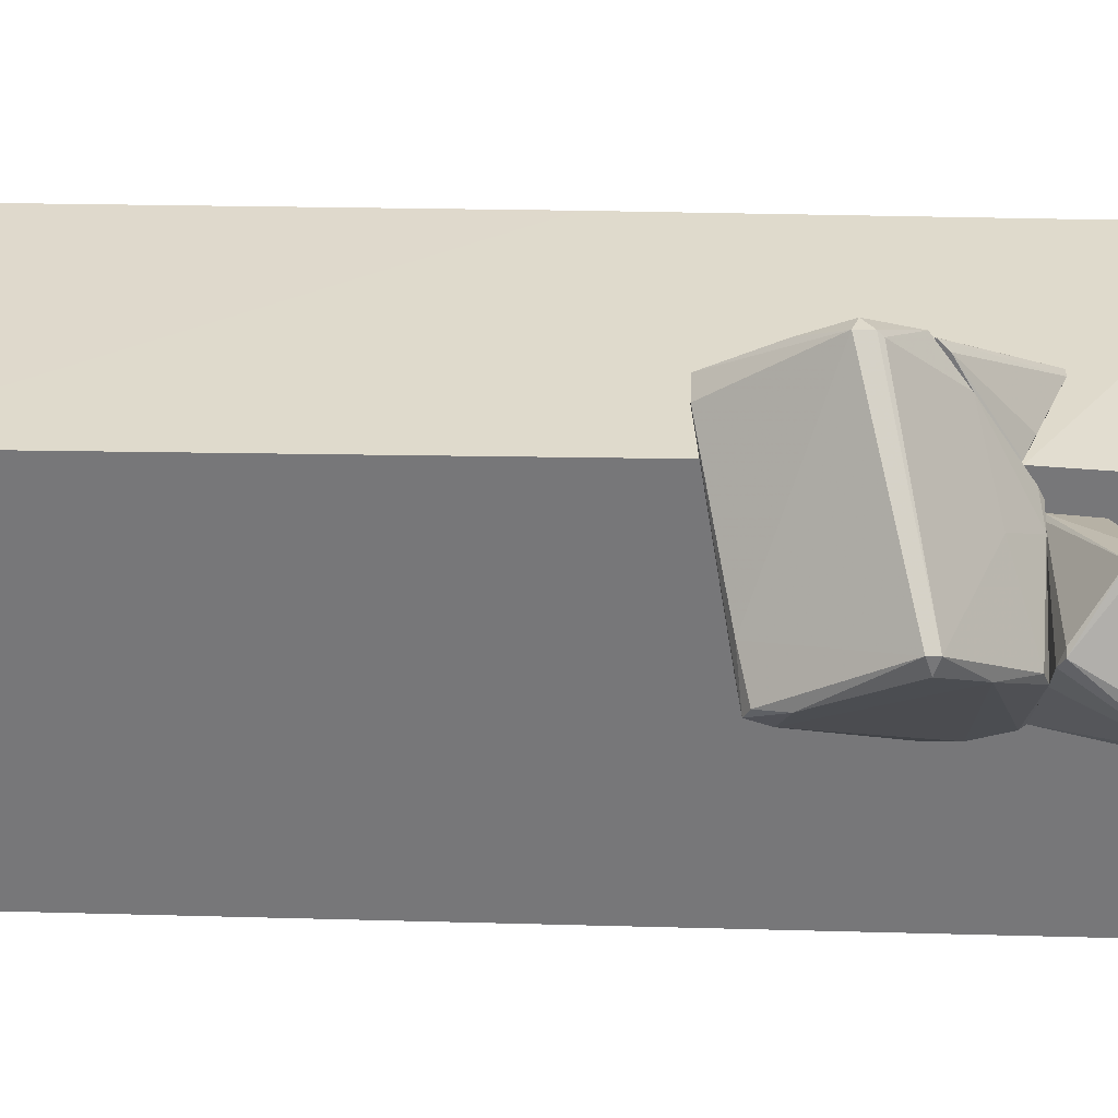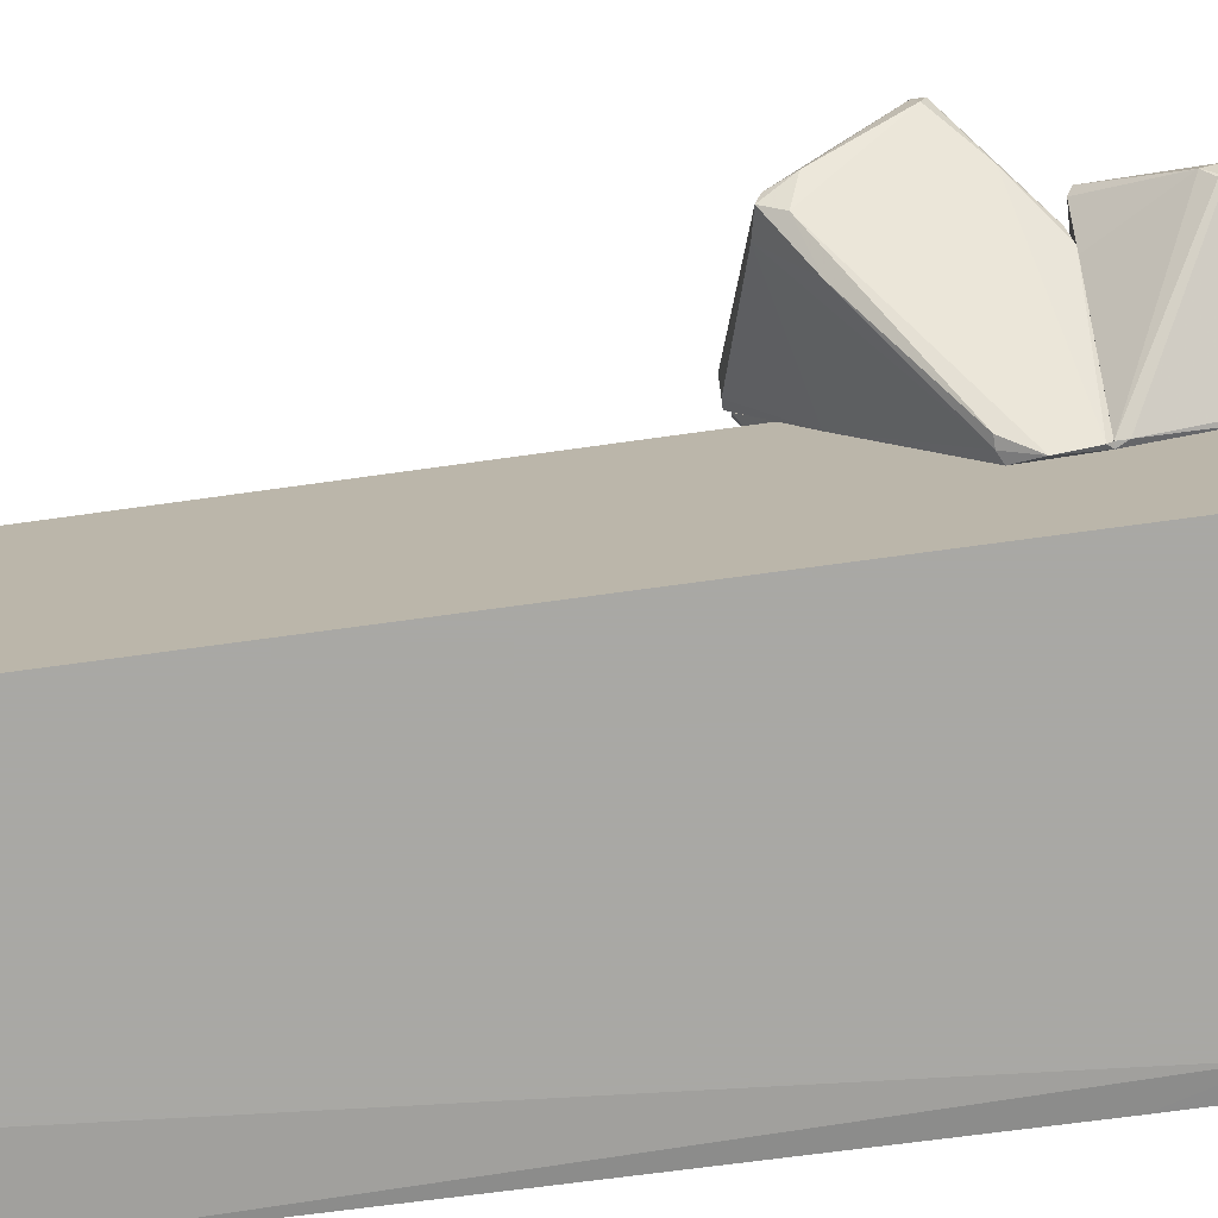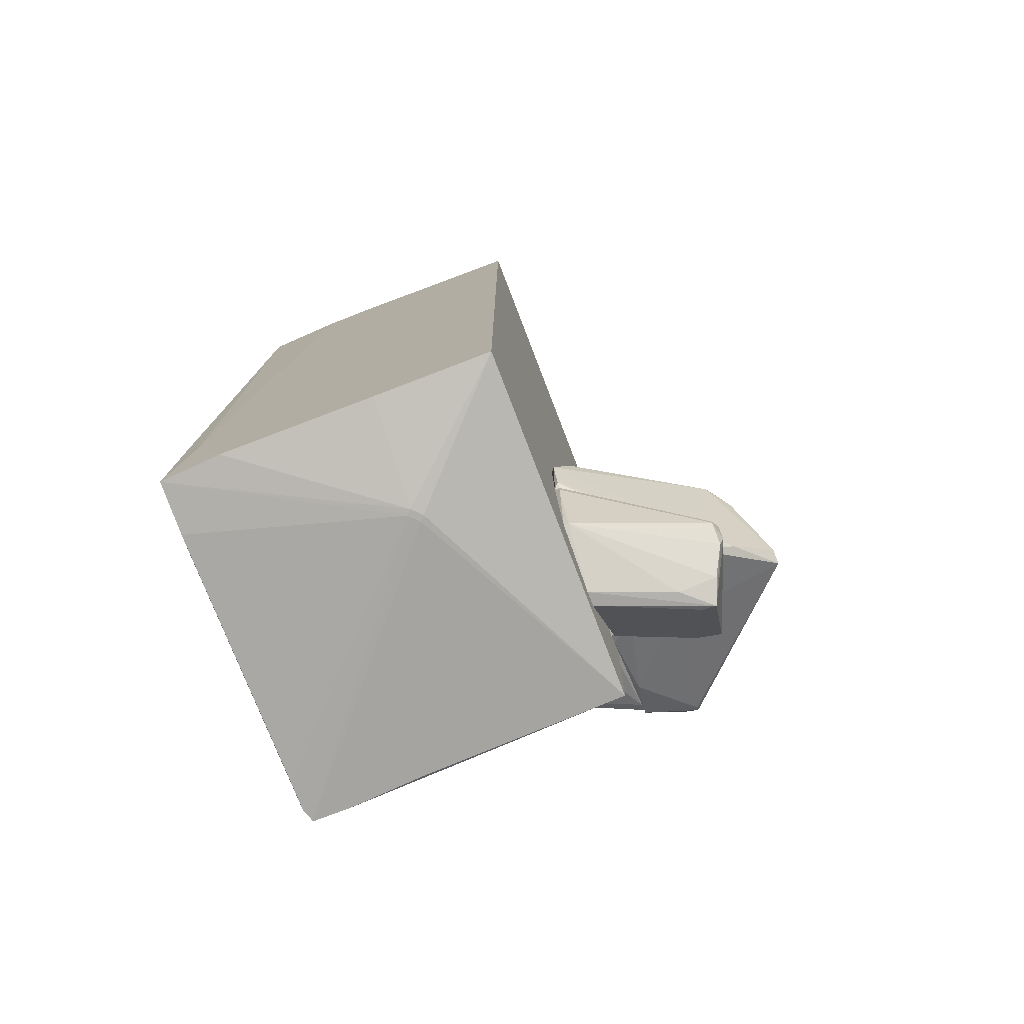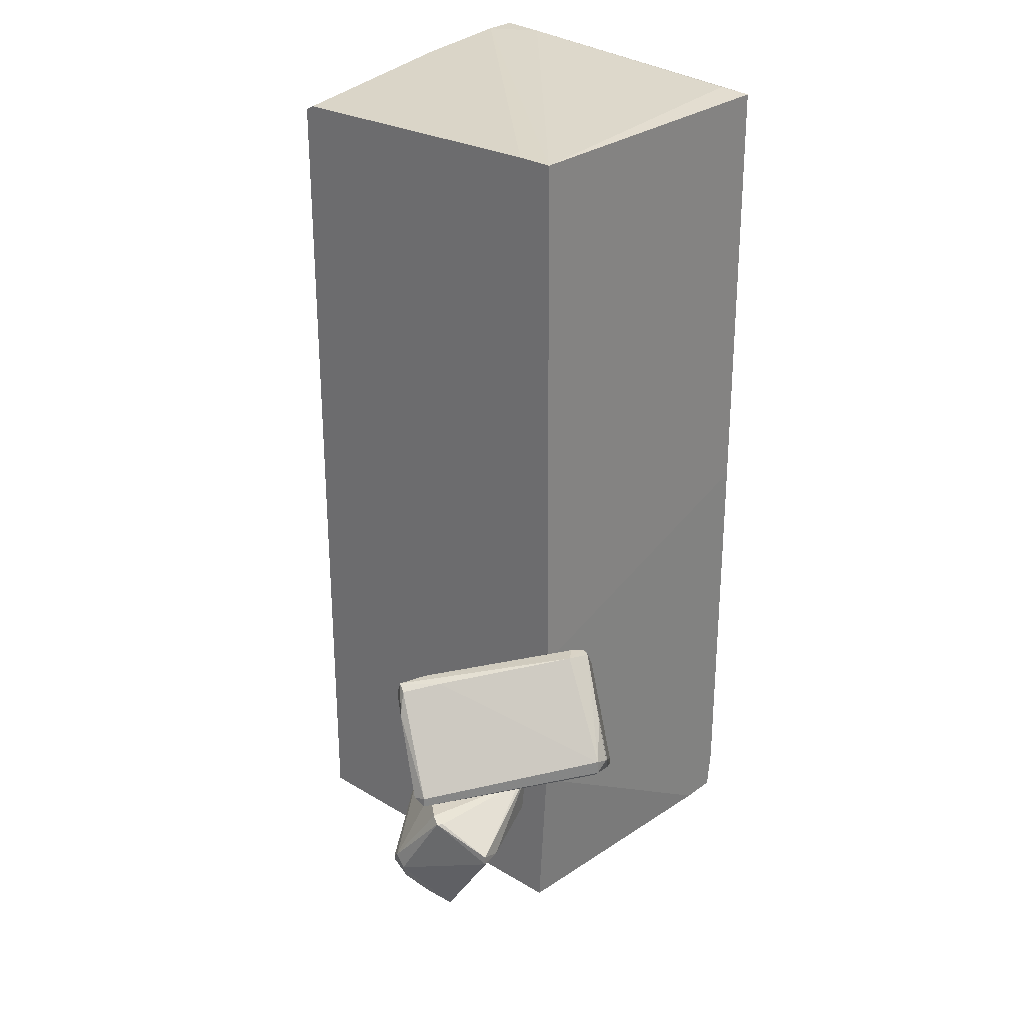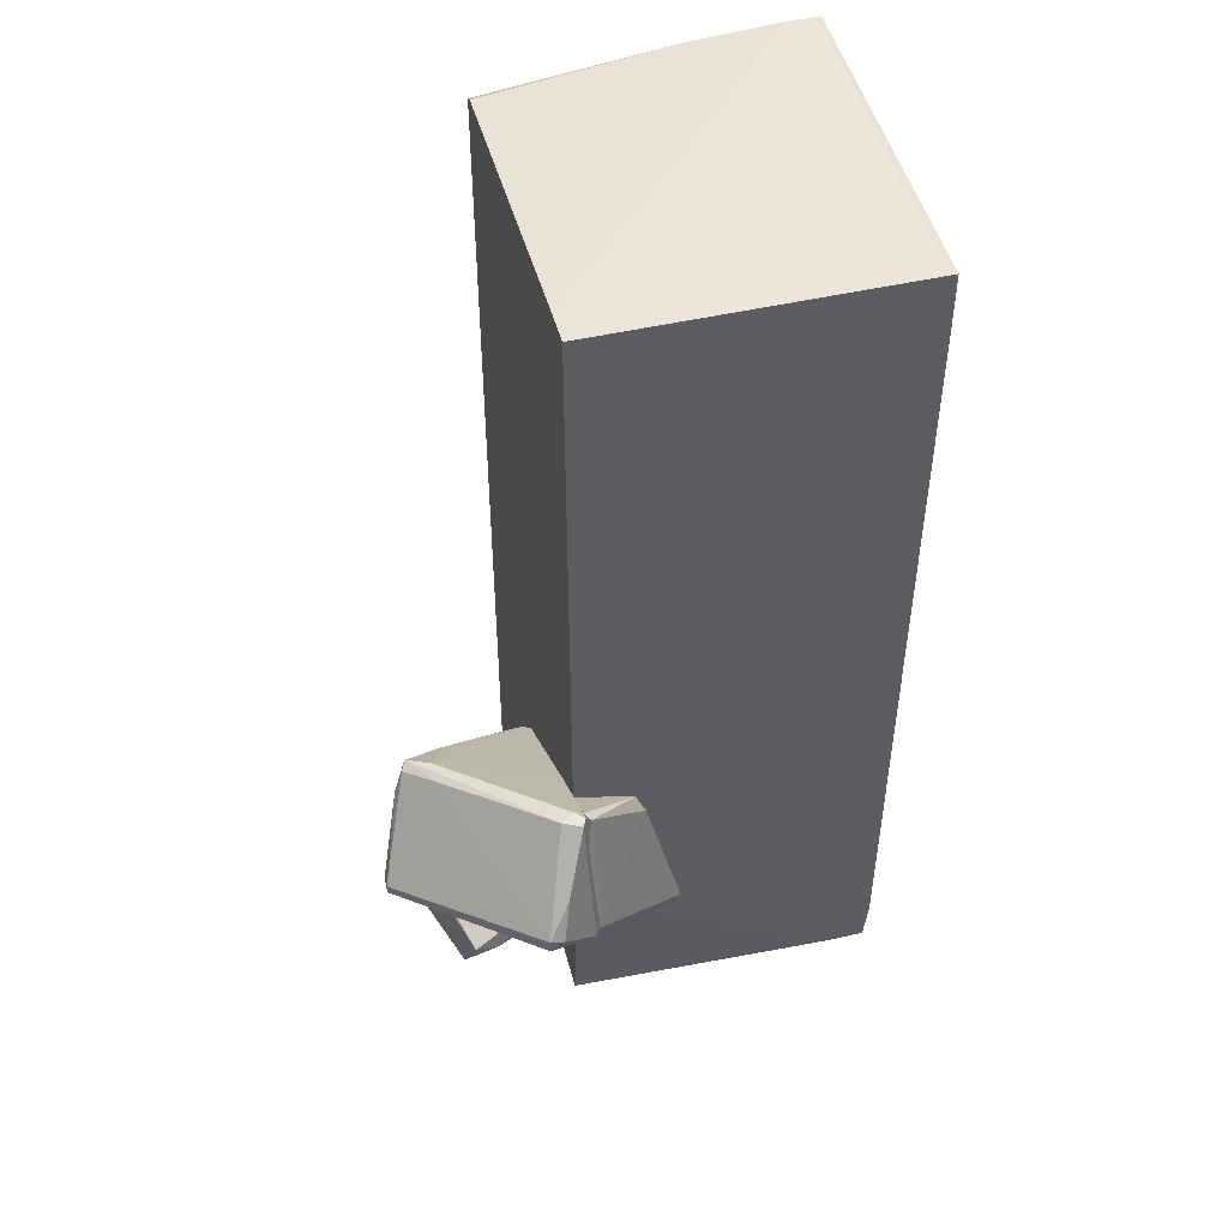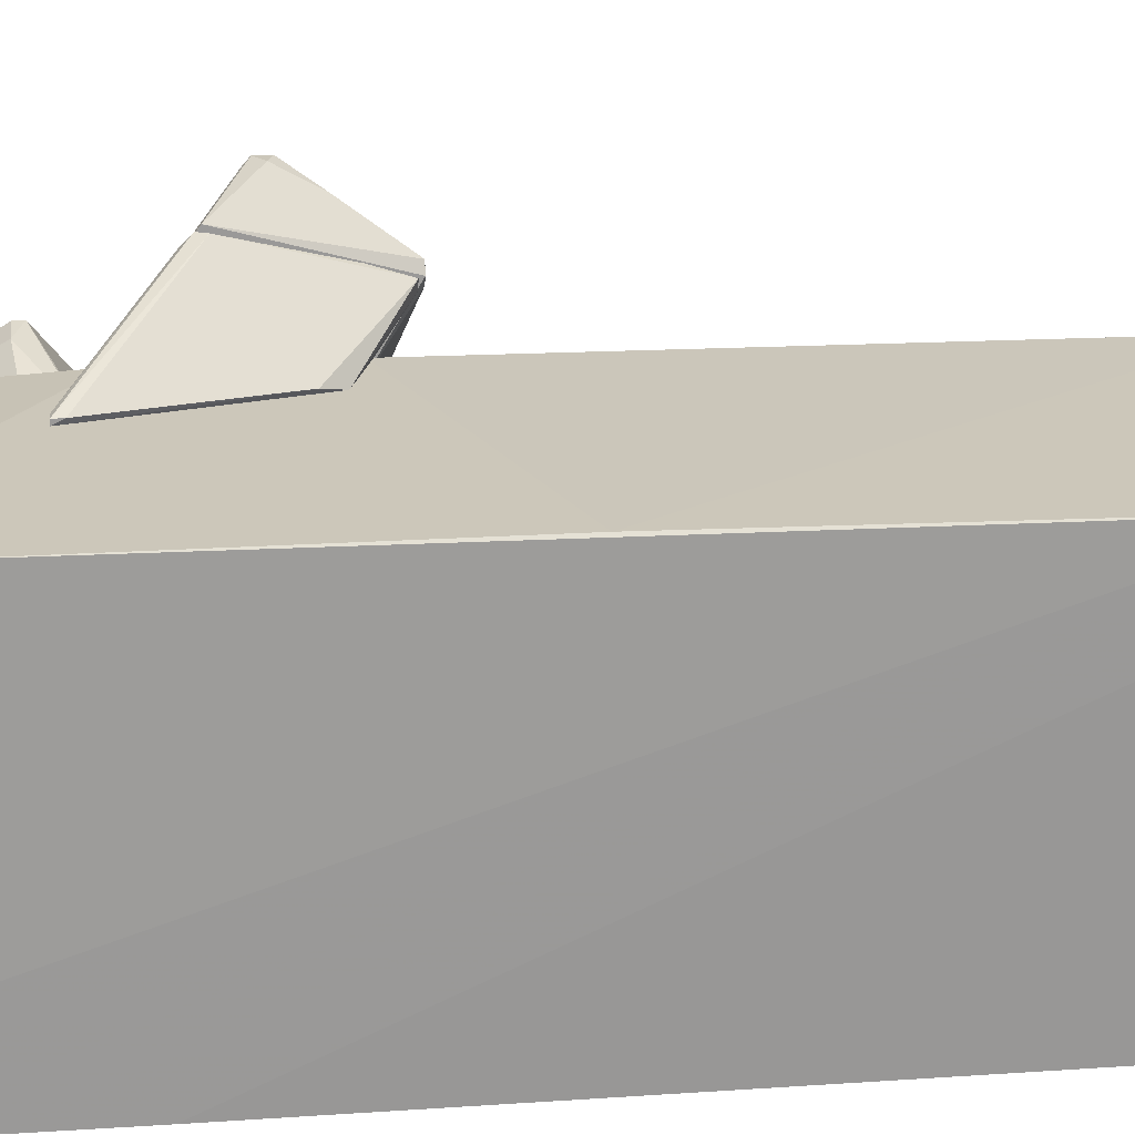
<metadata>
{"format":"obj","ext":"obj","renderer":"f3d","projection":"perspective","resolution":1024,"background":"white","views":[{"elev":32.5,"azim":-87.8,"up":"+Z"},{"elev":-75.0,"azim":-82.3,"up":"+Z"},{"elev":-77.6,"azim":-159.0,"up":"+Y"},{"elev":28.3,"azim":-47.7,"up":"+Y"},{"elev":47.7,"azim":-14.6,"up":"+Y"},{"elev":21.3,"azim":83.4,"up":"+Z"}]}
</metadata>
<code>
o convex_0
v -3.916 -5.312 1.077
v -2.148 -3.986 1.961
v -2.274 -3.986 1.961
v -2.148 -3.986 -0.06
v -2.148 -5.501 1.203
v -3.79 -3.986 1.582
v -3.537 -4.617 2.403
v -2.211 -5.059 0.1927
v -3.601 -5.691 1.708
v -3.916 -5.059 0.8247
v -2.211 -4.491 1.961
v -3.853 -4.049 1.708
v -3.222 -5.628 1.392
v -2.211 -3.986 -0.06
v -3.222 -4.617 2.34
v -3.537 -4.491 2.403
v -3.98 -4.933 0.951
v -2.148 -5.501 1.014
v -3.98 -5.122 1.077
v -3.411 -3.986 1.14
v -3.411 -5.628 1.708
v -2.211 -4.112 -0.06
v -3.916 -5.122 0.8247
v -2.148 -5.059 0.1927
v -3.727 -5.564 1.392
v -3.79 -4.049 1.771
f 12 16 26
f 3 2 4
f 4 2 5
f 3 4 6
f 5 2 11
f 6 4 14
f 7 9 15
f 11 2 15
f 2 3 16
f 12 7 16
f 15 2 16
f 7 15 16
f 12 6 17
f 14 10 17
f 4 5 18
f 5 9 18
f 13 8 18
f 9 13 18
f 1 9 19
f 9 7 19
f 7 12 19
f 12 17 19
f 6 14 20
f 17 6 20
f 14 17 20
f 9 5 21
f 5 11 21
f 15 9 21
f 11 15 21
f 14 4 22
f 10 14 22
f 8 1 23
f 17 10 23
f 1 19 23
f 19 17 23
f 22 8 23
f 10 22 23
f 4 18 24
f 18 8 24
f 22 4 24
f 8 22 24
f 1 8 25
f 9 1 25
f 8 13 25
f 13 9 25
f 3 6 26
f 6 12 26
f 16 3 26
o convex_1
v -2.527 -1.902 3.73
v -2.211 -3.986 -0.05977
v -2.211 -3.922 -0.1231
v -4.611 -2.975 2.024
v -4.106 -1.586 1.267
v -2.148 -3.922 2.213
v -2.148 -1.143 3.098
v -2.148 -3.164 -0.1231
v -2.843 -2.533 3.982
v -3.601 -3.922 1.393
v -2.148 -2.975 3.603
v -4.611 -2.911 2.213
v -2.464 -1.144 3.098
v -4.043 -1.839 1.14
v -2.843 -2.344 3.982
v -4.611 -3.038 2.213
v -3.79 -1.523 1.456
v -4.169 -1.649 1.393
v -3.474 -3.986 1.203
v -2.401 -3.101 -0.1231
v -2.464 -3.986 1.961
v -2.148 -1.901 1.835
v -2.211 -3.354 3.098
v -2.148 -3.986 -0.05977
v -4.106 -3.48 1.646
v -2.211 -3.48 -0.2495
v -2.274 -3.101 -0.1231
v -2.274 -1.144 2.972
v -2.211 -1.144 3.224
v -2.653 -2.407 3.982
v -2.843 -2.596 3.919
v -2.148 -3.986 2.087
v -3.79 -1.523 1.772
v -4.295 -1.965 1.456
v -2.97 -3.606 2.277
v -3.537 -2.028 0.8246
f 53 46 62
f 33 32 34
f 32 33 37
f 38 35 41
f 38 30 42
f 35 38 42
f 31 39 43
f 29 28 45
f 45 28 47
f 36 45 47
f 33 34 48
f 32 37 49
f 47 32 49
f 28 29 50
f 34 32 50
f 47 28 50
f 30 40 51
f 36 42 51
f 42 30 51
f 29 45 51
f 45 36 51
f 40 46 52
f 50 29 52
f 34 50 52
f 29 51 52
f 51 40 52
f 48 34 53
f 43 48 53
f 34 52 53
f 52 46 53
f 39 33 54
f 43 39 54
f 33 48 54
f 48 43 54
f 37 33 55
f 33 39 55
f 41 27 55
f 39 41 55
f 35 37 56
f 27 41 56
f 41 35 56
f 55 27 56
f 37 55 56
f 37 35 57
f 35 42 57
f 49 37 57
f 32 47 58
f 50 32 58
f 47 50 58
f 39 31 59
f 38 41 59
f 41 39 59
f 31 44 59
f 44 38 59
f 30 38 60
f 40 30 60
f 31 40 60
f 44 31 60
f 38 44 60
f 42 36 61
f 36 47 61
f 47 49 61
f 57 42 61
f 49 57 61
f 40 31 62
f 31 43 62
f 46 40 62
f 43 53 62
o convex_2
v -0.6319 -6.068 -2.334
v 2.147 -0.1314 2.403
v 2.21 5.993 2.34
v -2.148 5.993 2.34
v 2.147 6.247 -2.27
v -2.148 5.803 -2.334
v -2.148 -6.069 2.277
v 2.21 -5.943 -2.27
v 2.083 -6.131 2.403
v -2.148 -6.069 -2.334
v -0.5688 -6.386 -0.9437
v -2.148 -3.795 2.403
v 1.894 -4.489 -2.334
v 2.147 -6.131 2.213
v 0.4414 6.119 -2.333
v 2.21 -6.006 -1.386
v 2.083 6.056 1.961
v 2.21 -3.479 -2.27
v -2.148 5.867 -2.207
v -2.148 -1.649 2.403
v 2.083 6.247 -1.639
v 1.073 6.056 -2.334
v -0.6951 -6.386 -0.8171
v 1.389 -6.005 -2.334
v 1.705 6.245 -2.27
v 0.5677 -6.132 2.34
v -2.148 5.993 1.835
v 2.21 5.993 2.024
v 2.21 5.298 2.34
v 1.578 -6.131 2.403
v 2.147 -5.564 2.403
v 2.147 -6.131 1.834
v 2.21 -6.006 -1.575
v -0.5057 -6.386 -0.8806
v -0.6319 -6.386 -0.754
f 85 96 97
f 64 65 66
f 68 63 72
f 72 63 73
f 71 64 74
f 72 69 74
f 63 68 75
f 70 65 78
f 66 65 79
f 65 70 80
f 75 67 80
f 70 75 80
f 77 68 81
f 64 66 82
f 68 72 82
f 74 64 82
f 72 74 82
f 81 68 82
f 65 67 83
f 79 65 83
f 66 79 83
f 75 68 84
f 67 75 84
f 77 67 84
f 68 77 84
f 69 72 85
f 72 73 85
f 73 63 86
f 70 73 86
f 63 75 86
f 75 70 86
f 67 77 87
f 66 83 87
f 83 67 87
f 77 81 89
f 82 66 89
f 81 82 89
f 66 87 89
f 87 77 89
f 67 65 90
f 65 80 90
f 80 67 90
f 65 64 91
f 78 65 91
f 71 74 92
f 74 69 92
f 69 88 92
f 64 71 93
f 71 76 93
f 76 78 93
f 91 64 93
f 78 91 93
f 78 76 94
f 78 94 95
f 70 78 95
f 73 70 96
f 76 71 96
f 85 73 96
f 94 76 96
f 95 94 96
f 70 95 96
f 69 85 97
f 88 69 97
f 71 92 97
f 92 88 97
f 96 71 97
o convex_3
v -2.148 -1.649 3.224
v -2.148 -3.733 2.403
v -2.085 -3.796 2.403
v -1.327 -1.839 2.403
v -0.6954 -4.238 2.467
v -2.148 -3.038 3.54
v -2.148 -1.586 2.403
v -2.085 -1.207 3.098
v -2.085 -2.912 3.54
v -1.201 -2.091 2.467
v -0.6954 -4.238 2.403
v -1.769 -3.922 2.467
v -0.6954 -4.112 2.467
v -2.148 -3.164 3.414
v -2.148 -1.207 2.972
v -0.8218 -4.238 2.467
f 111 109 113
f 100 99 101
f 98 99 103
f 99 98 104
f 101 99 104
f 105 98 106
f 103 102 106
f 98 103 106
f 101 105 107
f 105 106 107
f 100 101 108
f 101 107 108
f 106 102 110
f 107 106 110
f 102 108 110
f 108 107 110
f 99 100 111
f 103 99 111
f 100 109 111
f 104 98 112
f 101 104 112
f 105 101 112
f 98 105 112
f 102 103 113
f 100 108 113
f 108 102 113
f 109 100 113
f 103 111 113

</code>
